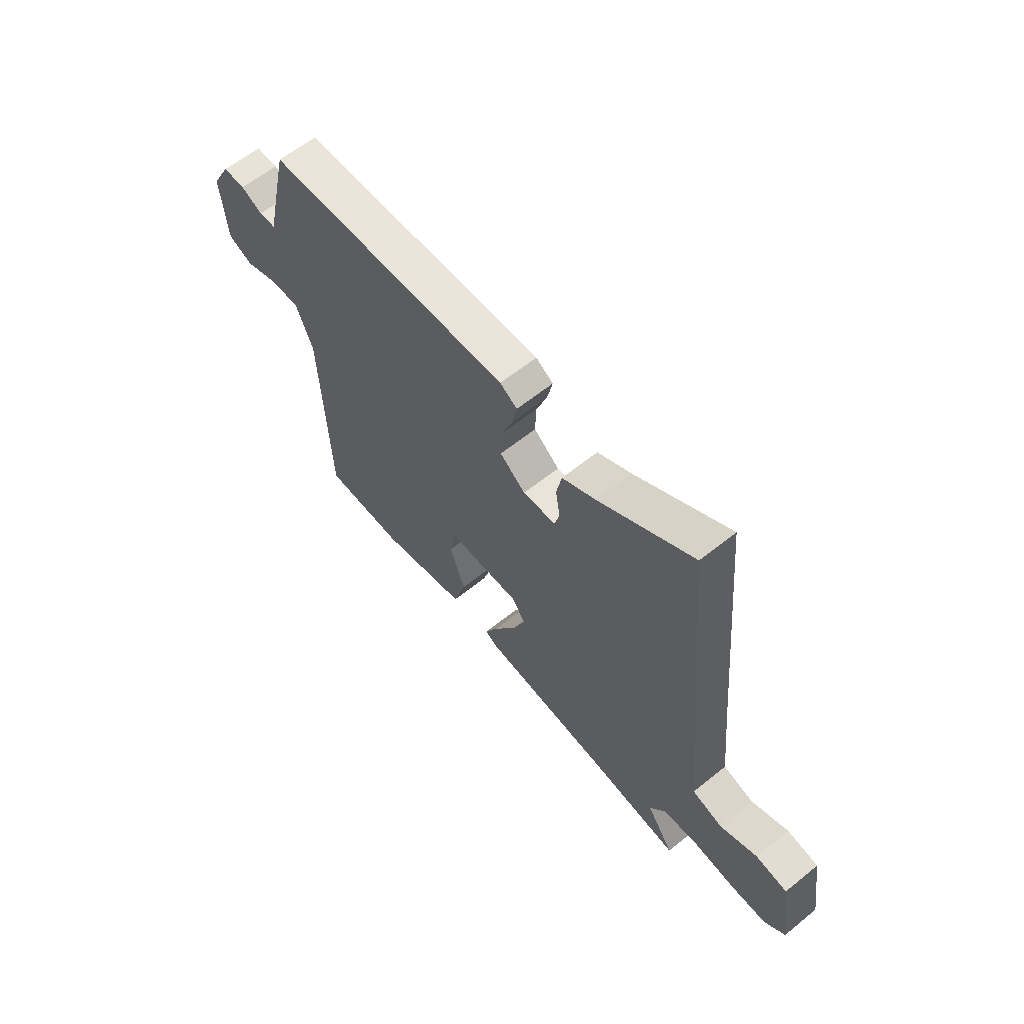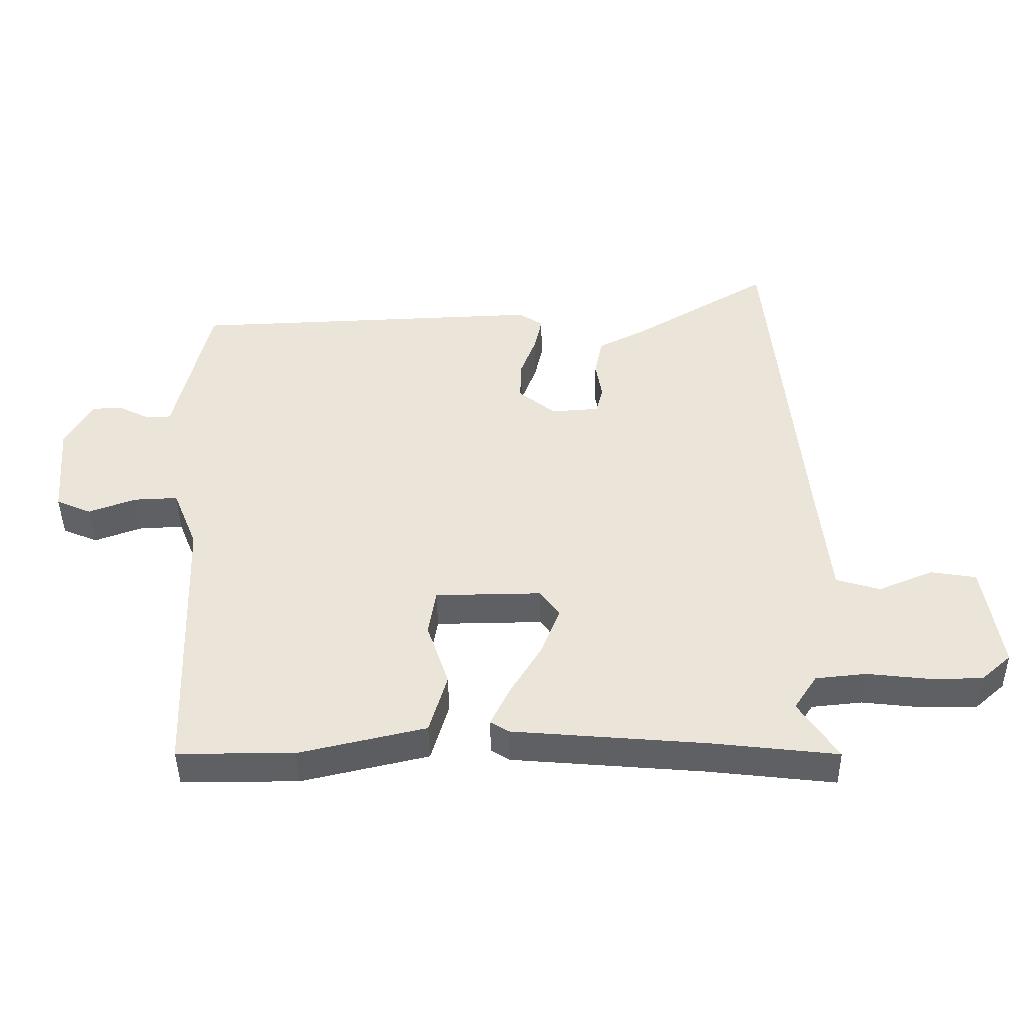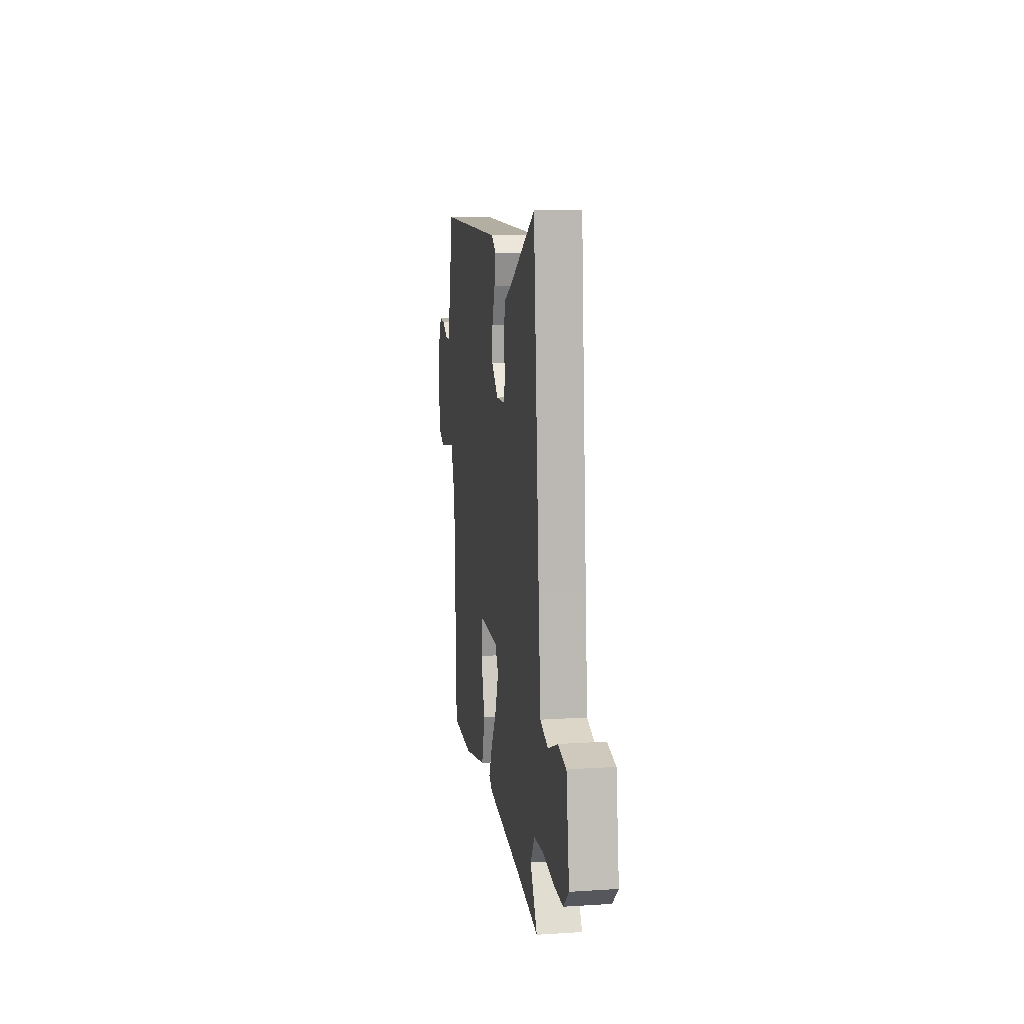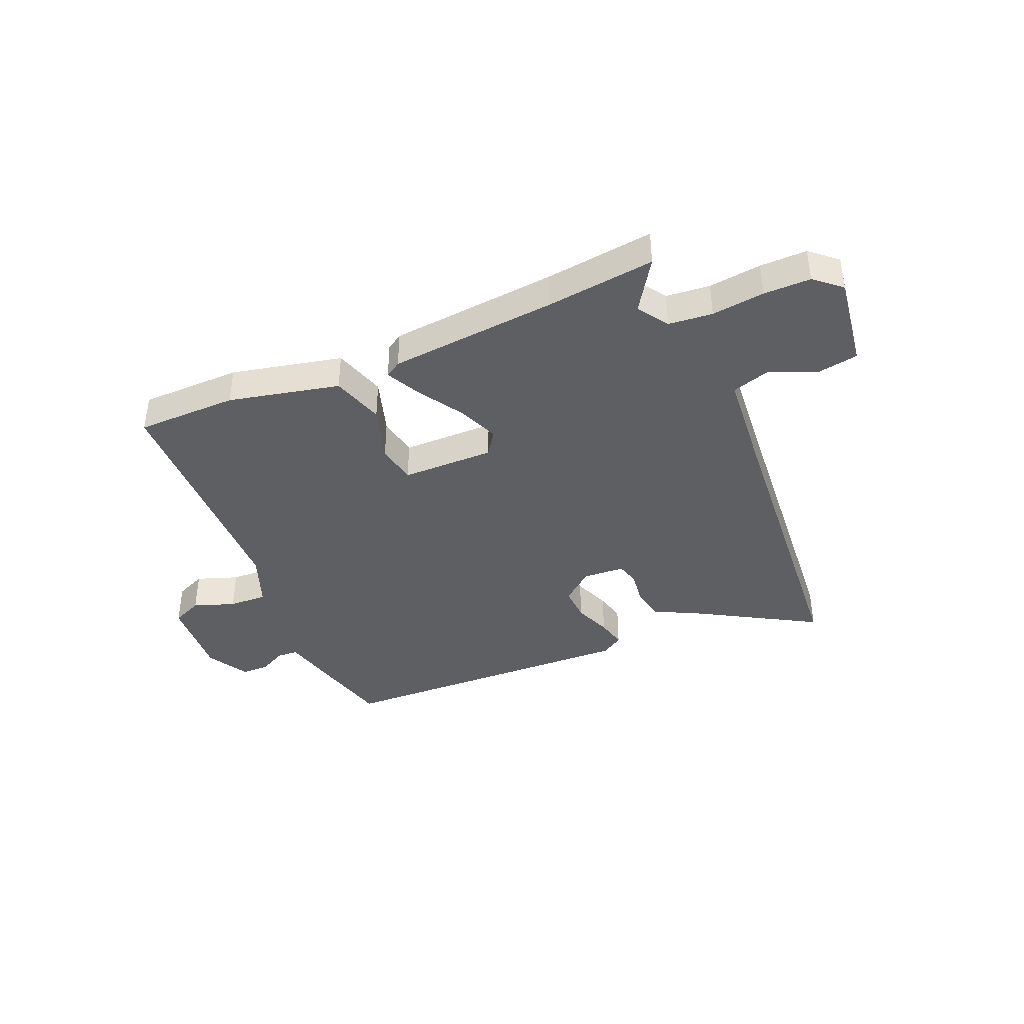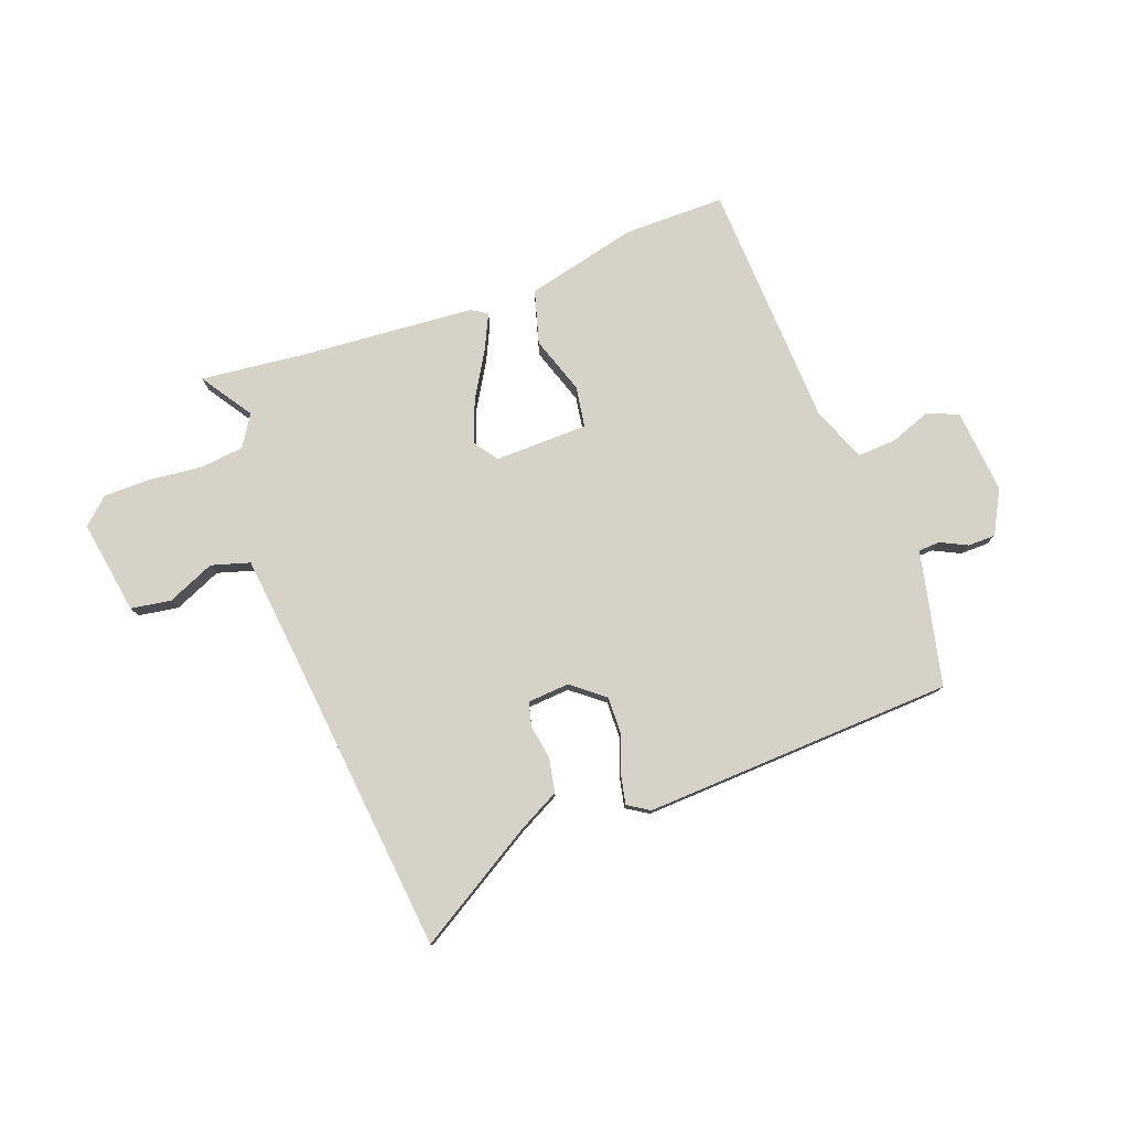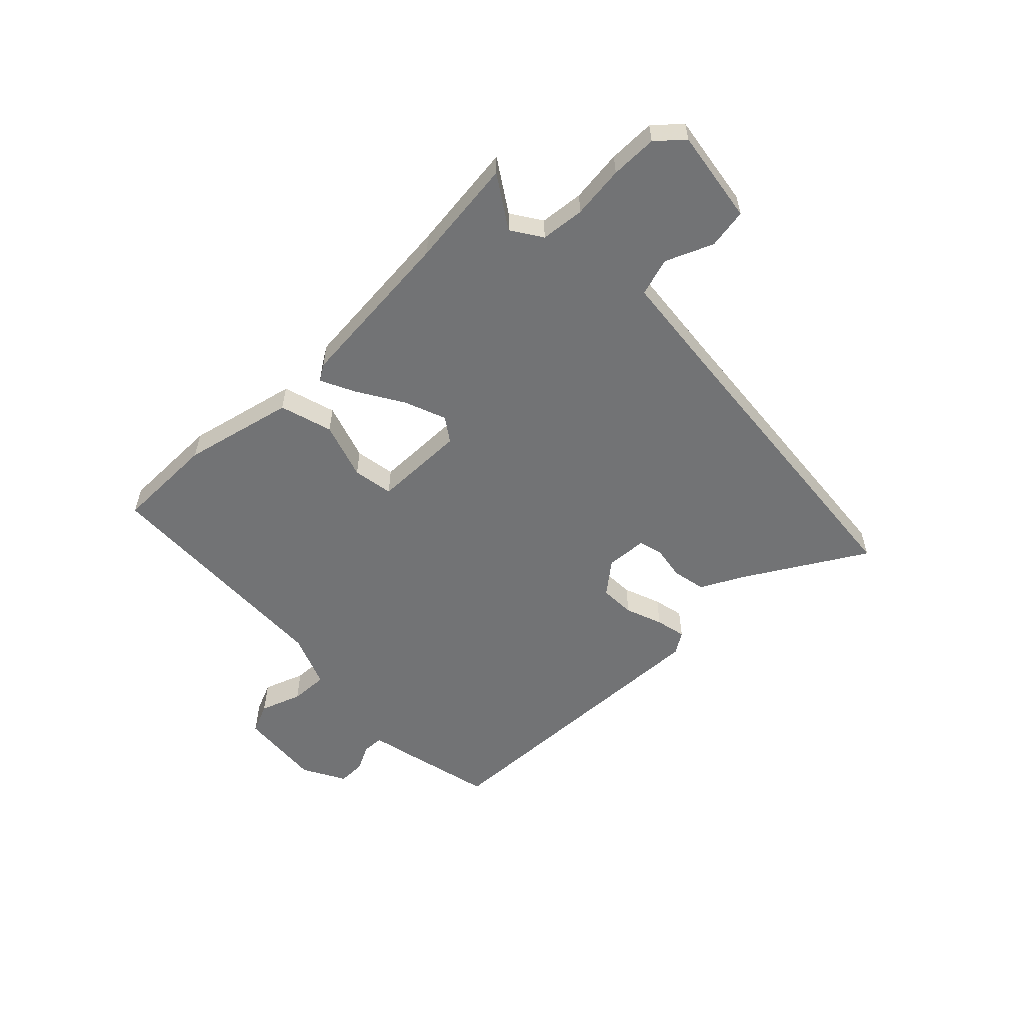
<metadata>
{"format":"obj","ext":"obj","renderer":"f3d","projection":"perspective","resolution":1024,"background":"white","views":[{"elev":61.6,"azim":-129.3,"up":"+Z"},{"elev":-44.1,"azim":-179.2,"up":"+Z"},{"elev":13.0,"azim":-98.4,"up":"+Z"},{"elev":-39.7,"azim":-156.4,"up":"+Y"},{"elev":78.4,"azim":-20.7,"up":"+Y"},{"elev":-55.8,"azim":-135.7,"up":"+Y"}]}
</metadata>
<code>
v -0.507 0.07 0.43
v -0.492 0.07 0.589
v -0.277 0.07 0.461
v -0.201 0.07 0.422
v -0.189 0.07 0.361
v -0.199 0.07 0.3
v -0.188 0.07 0.257
v -0.113 0.07 0.252
v -0.055 0.07 0.299
v -0.057 0.07 0.363
v -0.082 0.07 0.43
v -0.094 0.07 0.485
v -0.055 0.07 0.51
v 0.502 0.07 0.489
v 0.539 0.07 0.33
v 0.557 0.07 0.249
v 0.595 0.07 0.247
v 0.643 0.07 0.271
v 0.693 0.07 0.271
v 0.735 0.07 0.194
v 0.722 0.07 0.043
v 0.667 0.07 0.019
v 0.593 0.07 0.046
v 0.524 0.07 0.049
v 0.485 0.07 -0.048
v 0.468 0.07 -0.492
v 0.286 0.07 -0.493
v 0.087 0.07 -0.447
v 0.059 0.07 -0.352
v 0.093 0.07 -0.249
v 0.081 0.07 -0.176
v -0.086 0.07 -0.174
v -0.116 0.07 -0.217
v -0.087 0.07 -0.292
v -0.037 0.07 -0.375
v -0.007 0.07 -0.437
v -0.036 0.07 -0.455
v -0.338 0.07 -0.481
v -0.535 0.07 -0.504
v -0.474 0.07 -0.411
v -0.51 0.07 -0.356
v -0.589 0.07 -0.348
v -0.684 0.07 -0.359
v -0.768 0.07 -0.359
v -0.815 0.07 -0.317
v -0.789 0.07 -0.148
v -0.717 0.07 -0.136
v -0.632 0.07 -0.172
v -0.563 0.07 -0.151
v -0.544 0.07 0.036
v -0.507 0 0.43
v -0.492 0 0.589
v -0.277 0 0.461
v -0.201 0 0.422
v -0.189 0 0.361
v -0.199 0 0.3
v -0.188 0 0.257
v -0.113 0 0.252
v -0.055 0 0.299
v -0.057 0 0.363
v -0.082 0 0.43
v -0.094 0 0.485
v -0.055 0 0.51
v 0.502 0 0.489
v 0.539 0 0.33
v 0.557 0 0.249
v 0.595 0 0.247
v 0.643 0 0.271
v 0.693 0 0.271
v 0.735 0 0.194
v 0.722 0 0.043
v 0.667 0 0.019
v 0.593 0 0.046
v 0.524 0 0.049
v 0.485 0 -0.048
v 0.468 0 -0.492
v 0.286 0 -0.493
v 0.087 0 -0.447
v 0.059 0 -0.352
v 0.093 0 -0.249
v 0.081 0 -0.176
v -0.086 0 -0.174
v -0.116 0 -0.217
v -0.087 0 -0.292
v -0.037 0 -0.375
v -0.007 0 -0.437
v -0.036 0 -0.455
v -0.338 0 -0.481
v -0.535 0 -0.504
v -0.474 0 -0.411
v -0.51 0 -0.356
v -0.589 0 -0.348
v -0.684 0 -0.359
v -0.768 0 -0.359
v -0.815 0 -0.317
v -0.789 0 -0.148
v -0.717 0 -0.136
v -0.632 0 -0.172
v -0.563 0 -0.151
v -0.544 0 0.036
f 45 46 47 48
f 45 48 49
f 42 43 44 45
f 41 42 45 49
f 40 41 49 50
f 38 39 40
f 34 35 36 37
f 33 34 37 38
f 32 33 38 40
f 27 28 29 30
f 25 26 27 30
f 24 25 30 31
f 20 21 22 23
f 20 23 24
f 17 18 19 20
f 16 17 20 24
f 10 11 12 13
f 9 10 13 14
f 8 9 14 15
f 3 4 5 6
f 3 6 7
f 2 3 7
f 1 2 7
f 32 40 50 1
f 8 15 16 24
f 7 8 24 31
f 1 7 31 32
f 98 97 96 95
f 99 98 95
f 95 94 93 92
f 99 95 92 91
f 100 99 91 90
f 90 89 88
f 87 86 85 84
f 88 87 84 83
f 90 88 83 82
f 80 79 78 77
f 80 77 76 75
f 81 80 75 74
f 73 72 71 70
f 74 73 70
f 70 69 68 67
f 74 70 67 66
f 63 62 61 60
f 64 63 60 59
f 65 64 59 58
f 56 55 54 53
f 57 56 53
f 57 53 52
f 57 52 51
f 51 100 90 82
f 74 66 65 58
f 81 74 58 57
f 82 81 57 51
f 1 51 52 2
f 2 52 53 3
f 3 53 54 4
f 4 54 55 5
f 5 55 56 6
f 6 56 57 7
f 7 57 58 8
f 8 58 59 9
f 9 59 60 10
f 10 60 61 11
f 11 61 62 12
f 12 62 63 13
f 13 63 64 14
f 14 64 65 15
f 15 65 66 16
f 16 66 67 17
f 17 67 68 18
f 18 68 69 19
f 19 69 70 20
f 20 70 71 21
f 21 71 72 22
f 22 72 73 23
f 23 73 74 24
f 24 74 75 25
f 25 75 76 26
f 26 76 77 27
f 27 77 78 28
f 28 78 79 29
f 29 79 80 30
f 30 80 81 31
f 31 81 82 32
f 32 82 83 33
f 33 83 84 34
f 34 84 85 35
f 35 85 86 36
f 36 86 87 37
f 37 87 88 38
f 38 88 89 39
f 39 89 90 40
f 40 90 91 41
f 41 91 92 42
f 42 92 93 43
f 43 93 94 44
f 44 94 95 45
f 45 95 96 46
f 46 96 97 47
f 47 97 98 48
f 48 98 99 49
f 49 99 100 50
f 50 100 51 1

</code>
